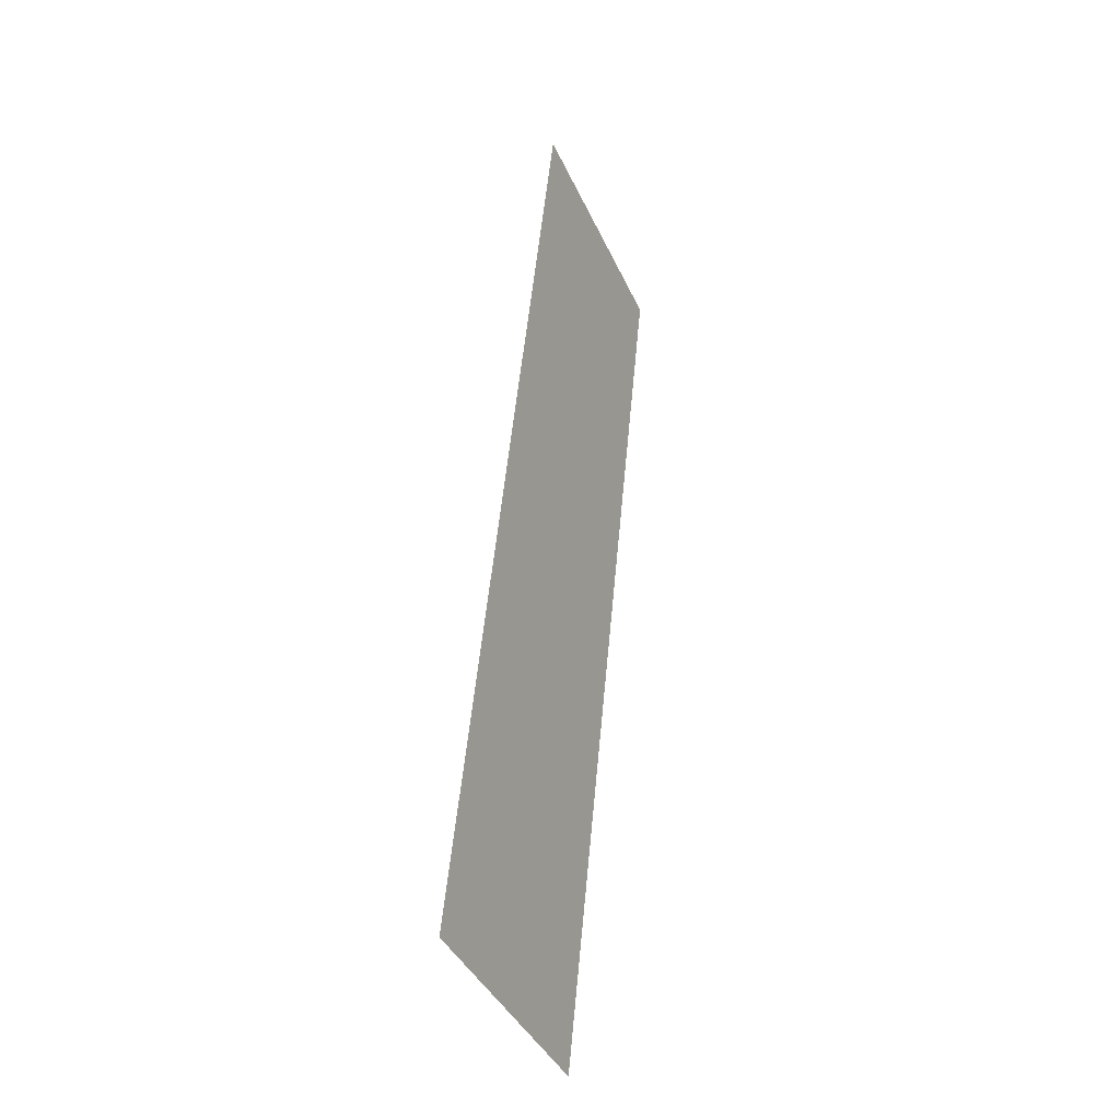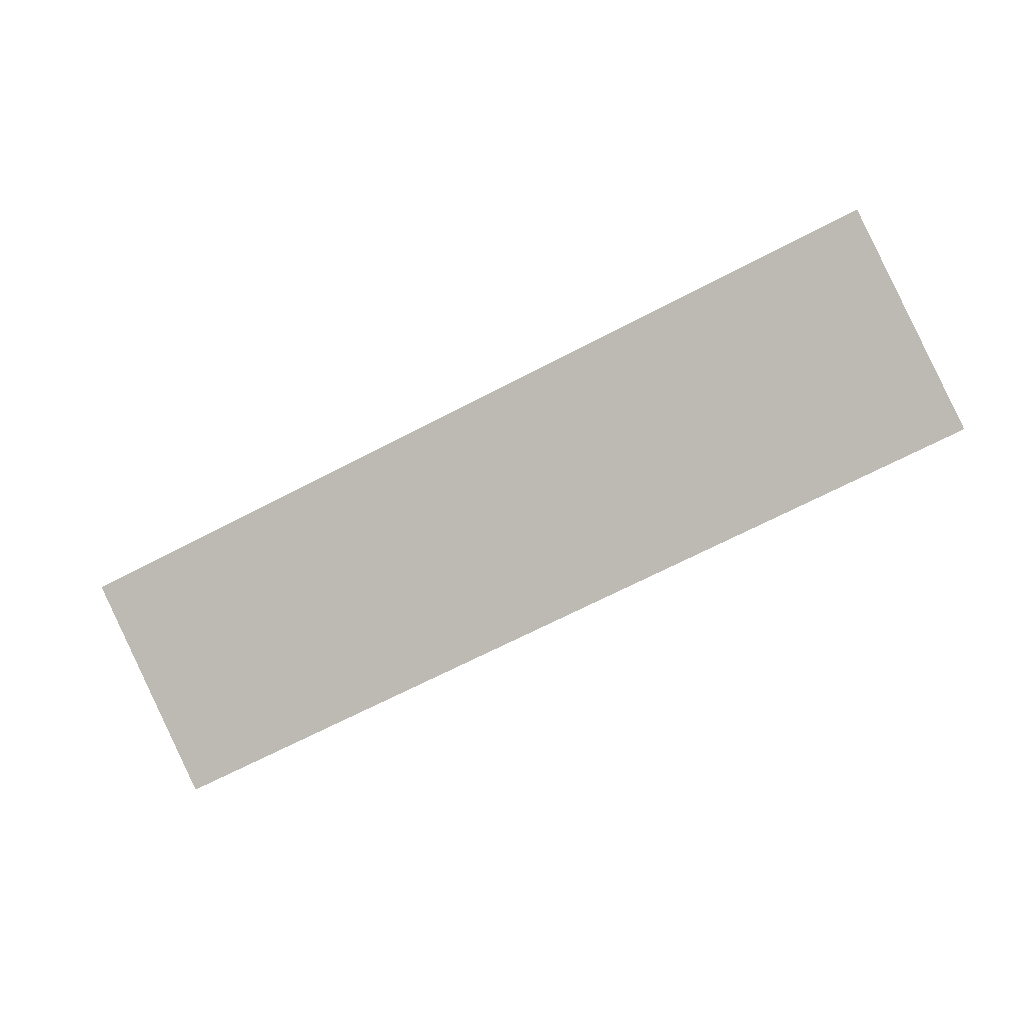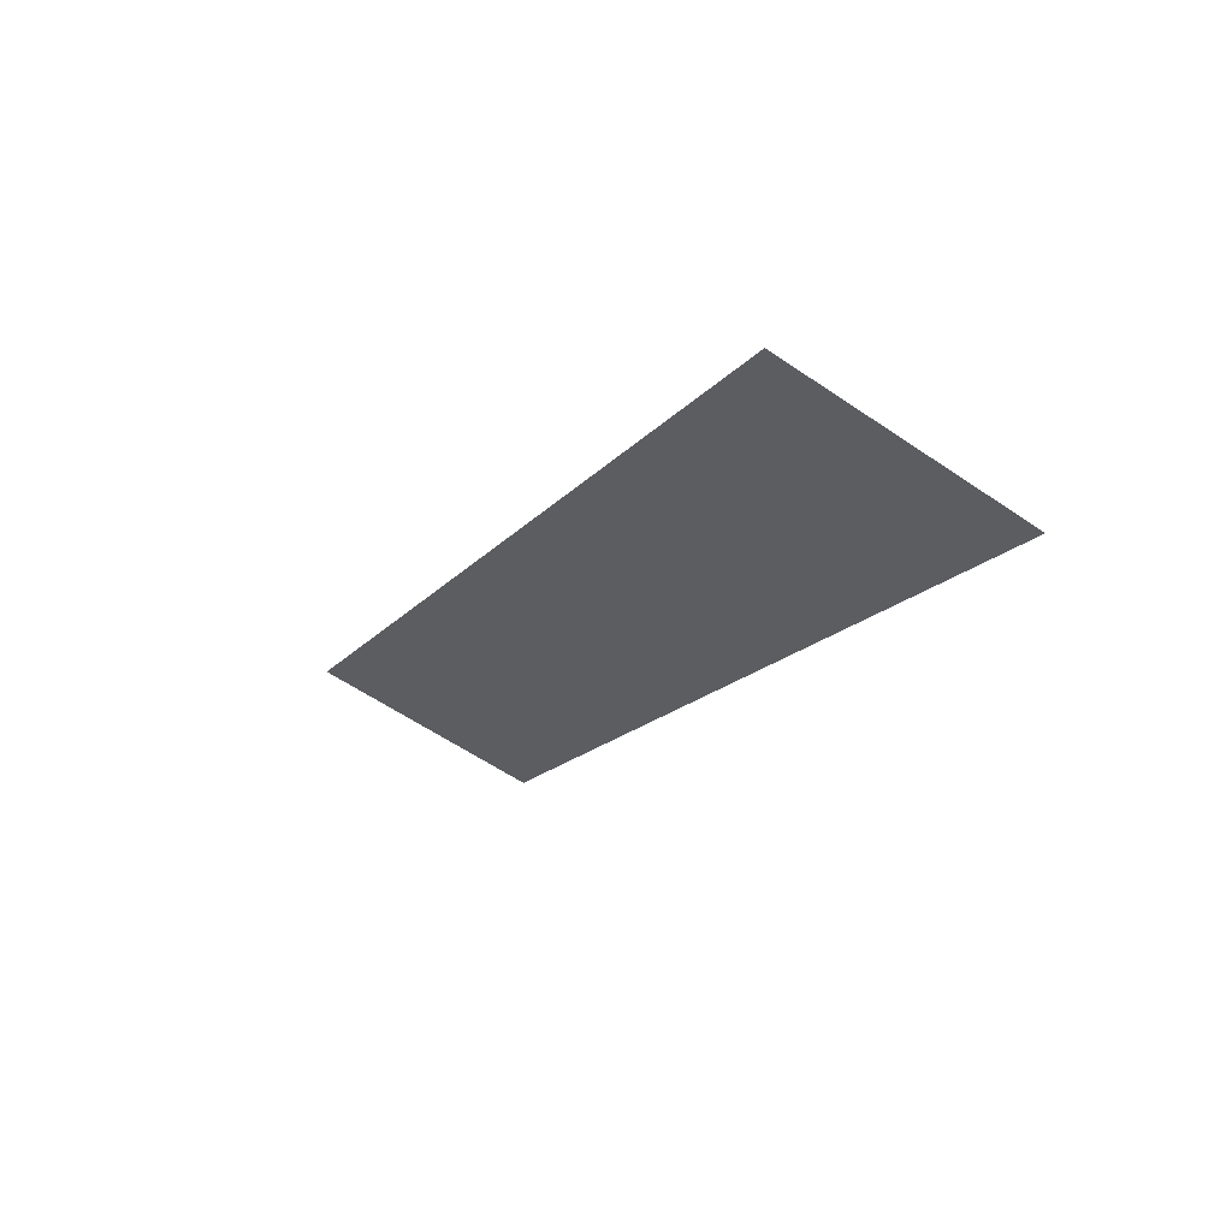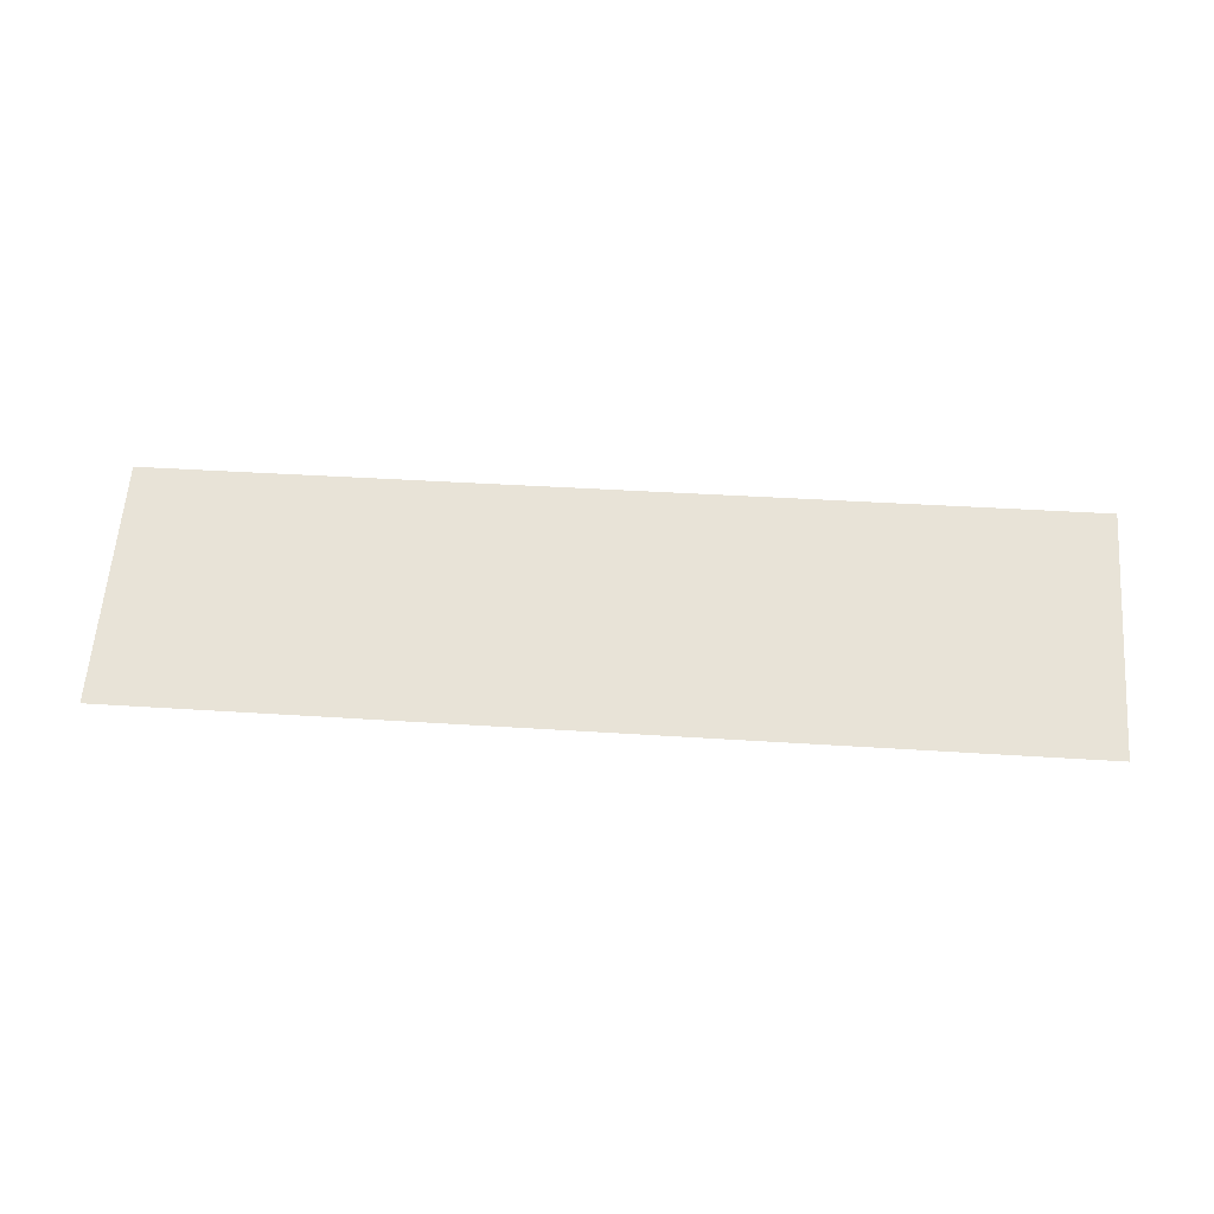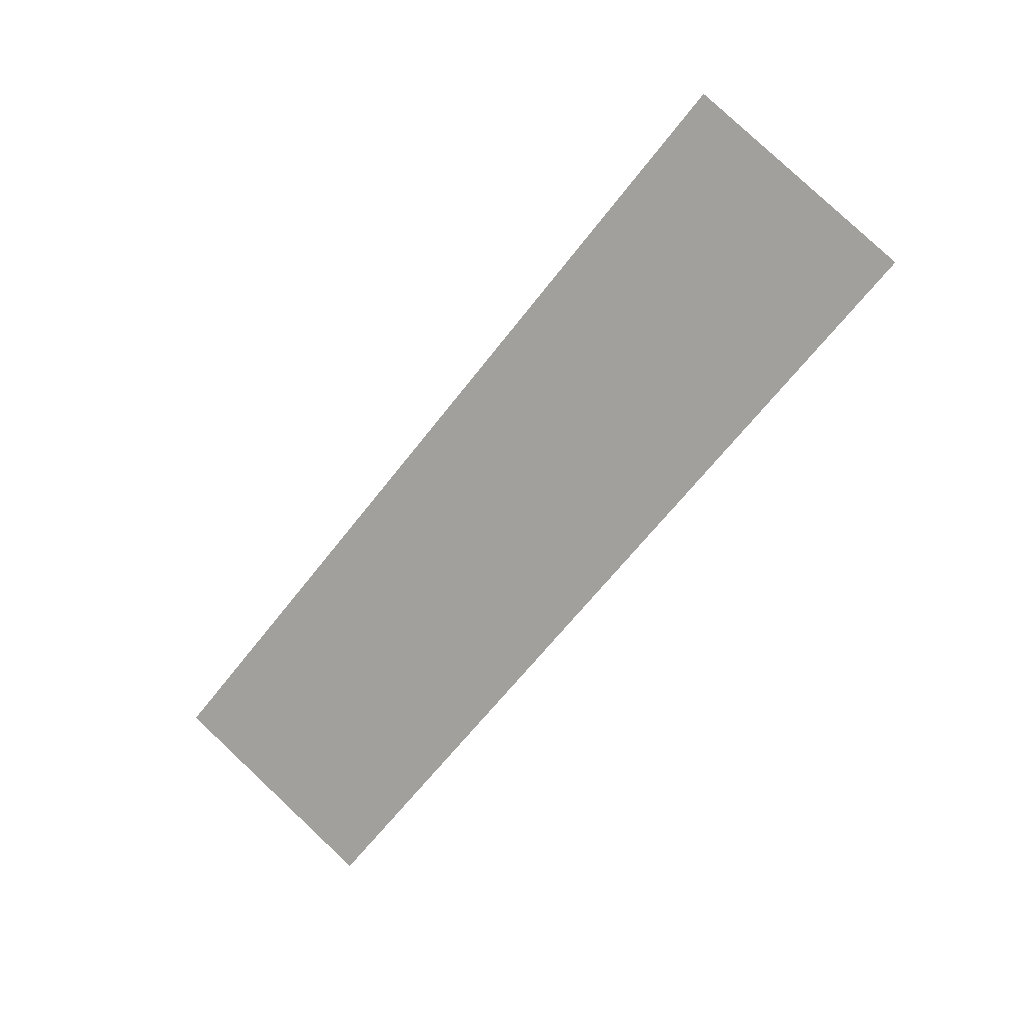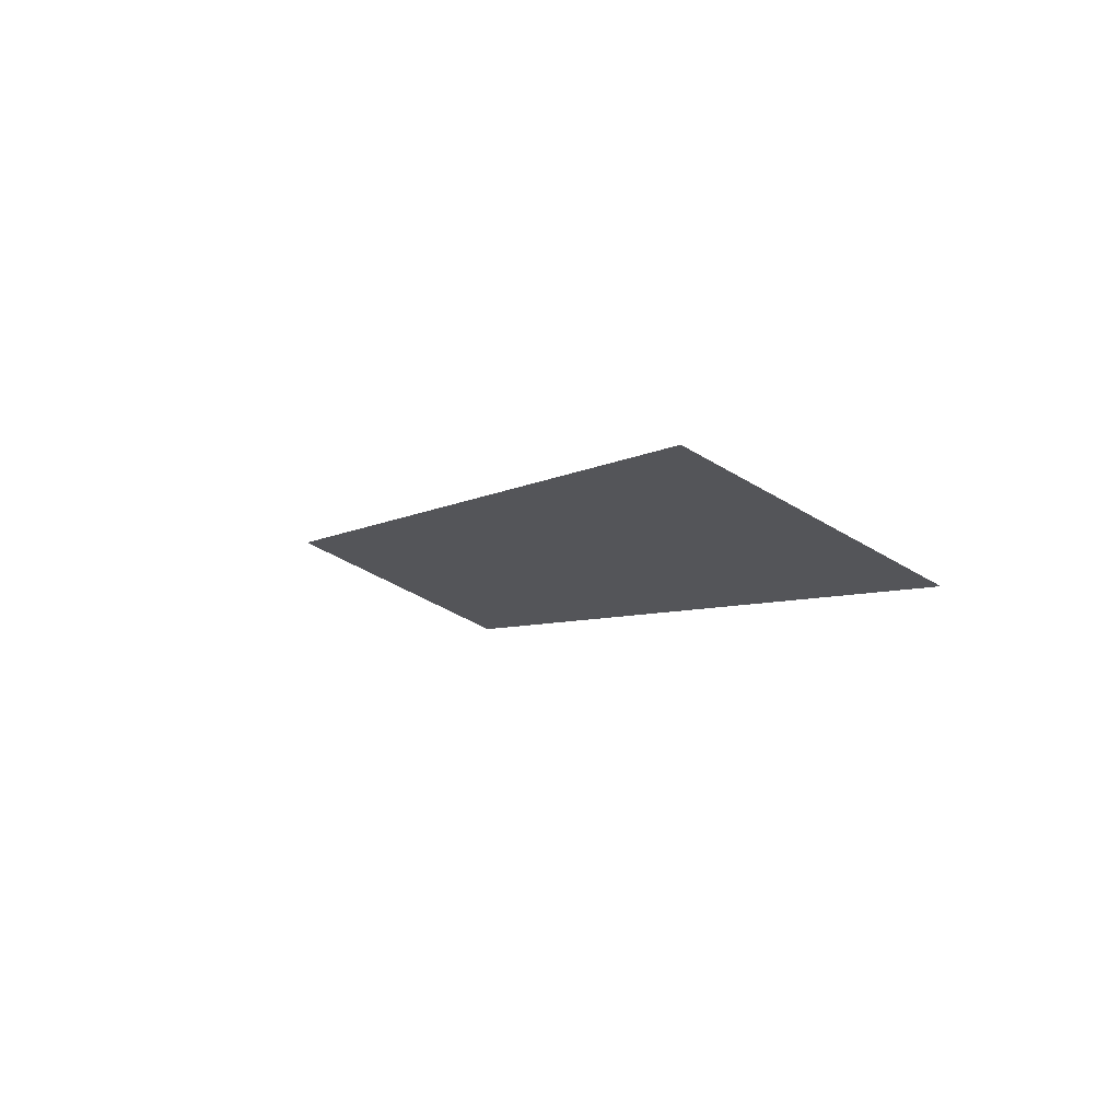
<metadata>
{"format":"obj","ext":"obj","renderer":"f3d","projection":"perspective","resolution":1024,"background":"white","views":[{"elev":51.4,"azim":95.2,"up":"+Z"},{"elev":-66.8,"azim":-152.2,"up":"+Y"},{"elev":-17.1,"azim":-116.4,"up":"+Y"},{"elev":38.0,"azim":4.8,"up":"+Y"},{"elev":-63.1,"azim":-127.4,"up":"+Y"},{"elev":-4.4,"azim":-114.8,"up":"+Y"}]}
</metadata>
<code>
o Pitch small right
g Pitch small right
v -10 0 -20
v -10 -4.261 -10
v -5 0 -20
v 0 0 -20
v 0 -4.261 -10
v -5 -4.261 -10
v -15 0 -20
v -15 -4.261 -10
v -30 0 -20
v -30 -4.261 -10
v -25 0 -20
v -20 0 -20
v -20 -4.261 -10
v -25 -4.261 -10
v -40 0 -20
v -40 -4.261 -10
v -35 0 -20
v -35 -4.261 -10
f 13 12 11
f 13 11 14
f 5 4 3
f 5 3 6
f 6 3 1
f 6 1 2
f 8 7 12
f 8 12 13
f 14 11 9
f 14 9 10
f 10 9 17
f 10 17 18
f 18 17 15
f 18 15 16
f 2 1 7
f 2 7 8

</code>
